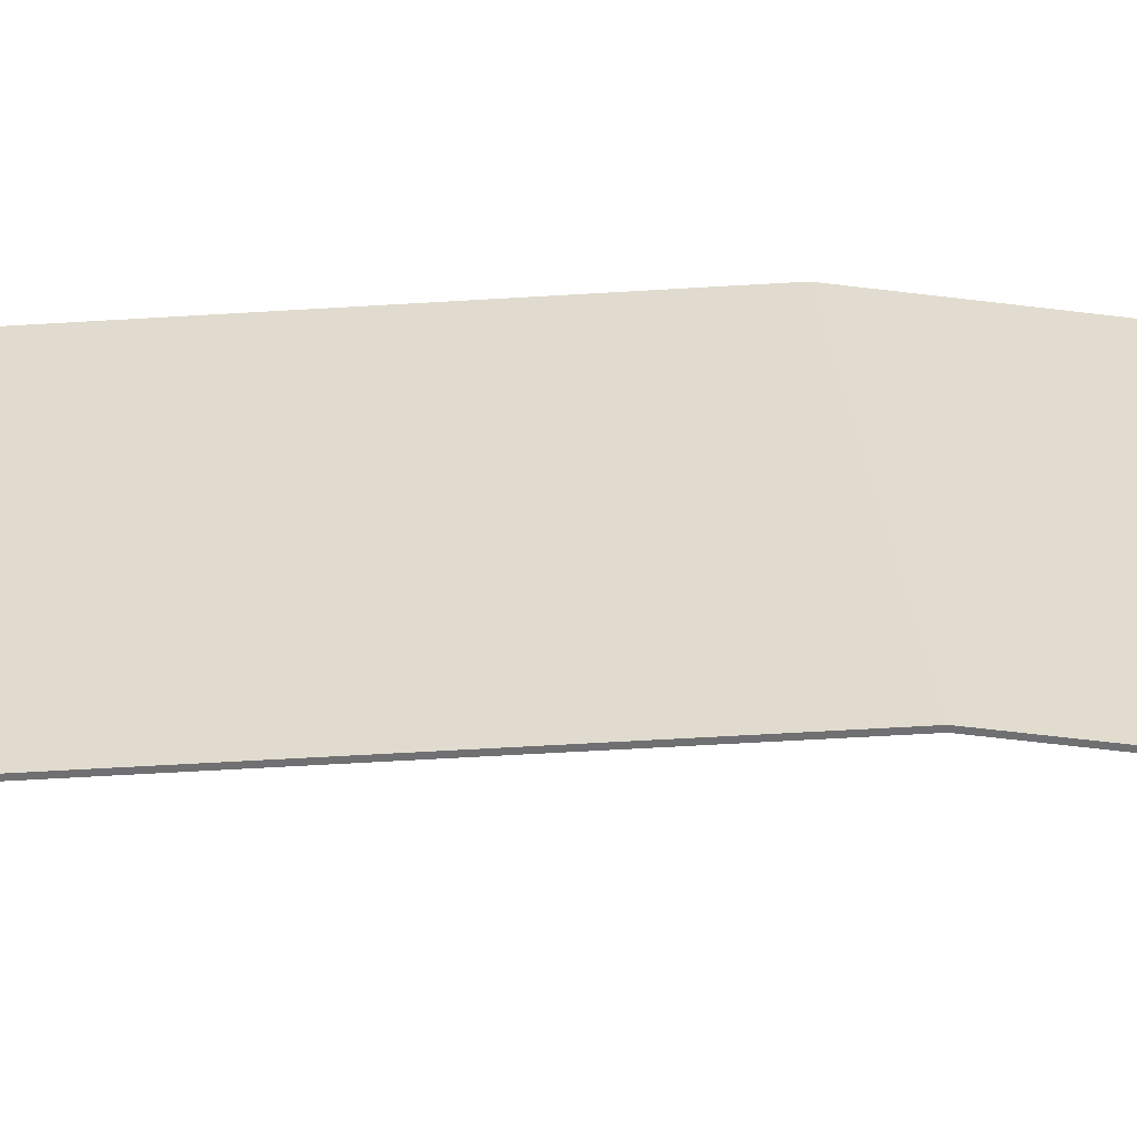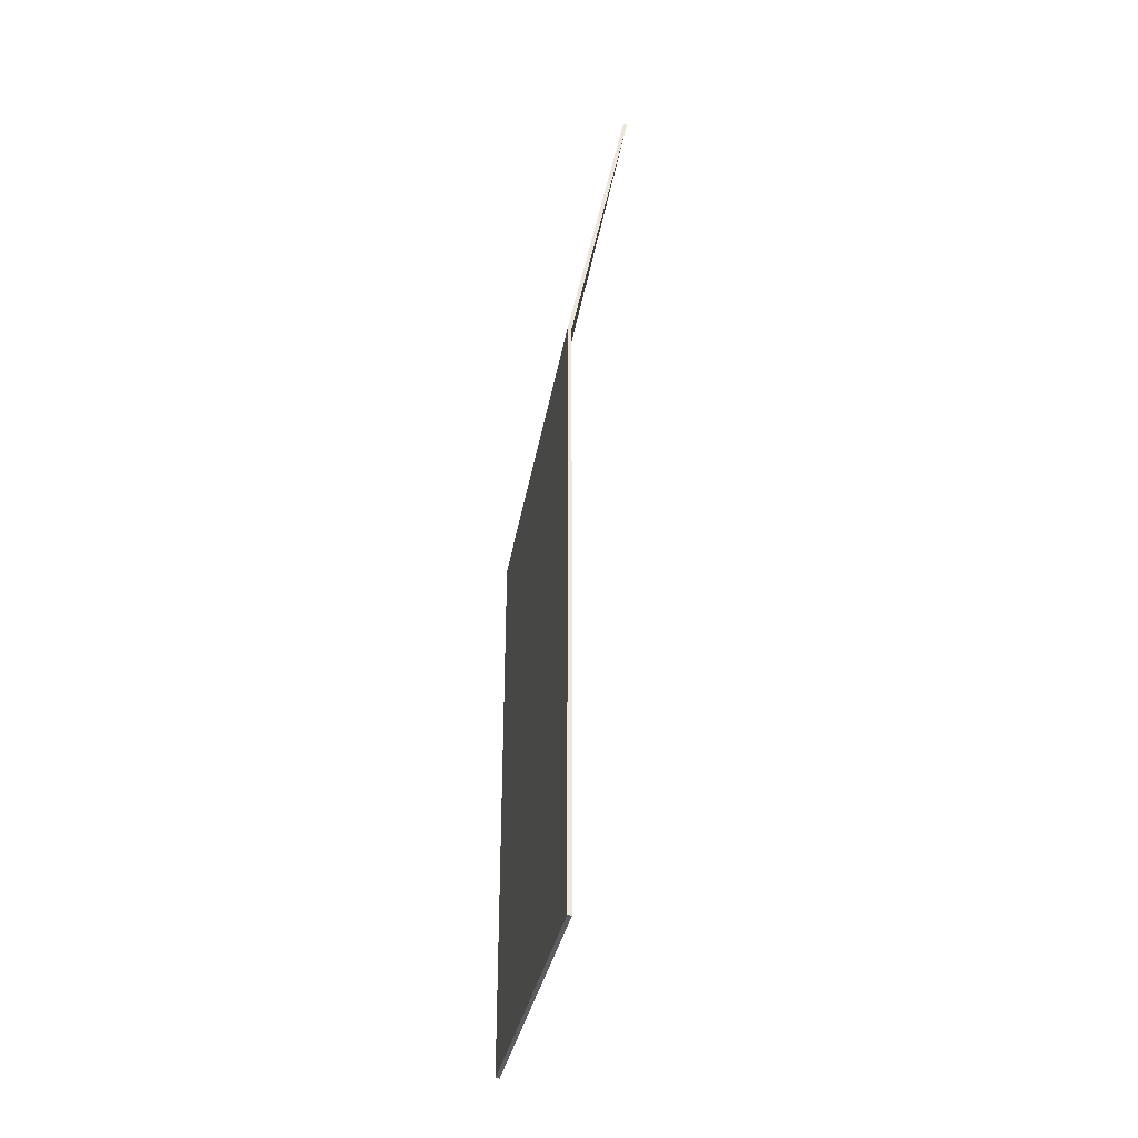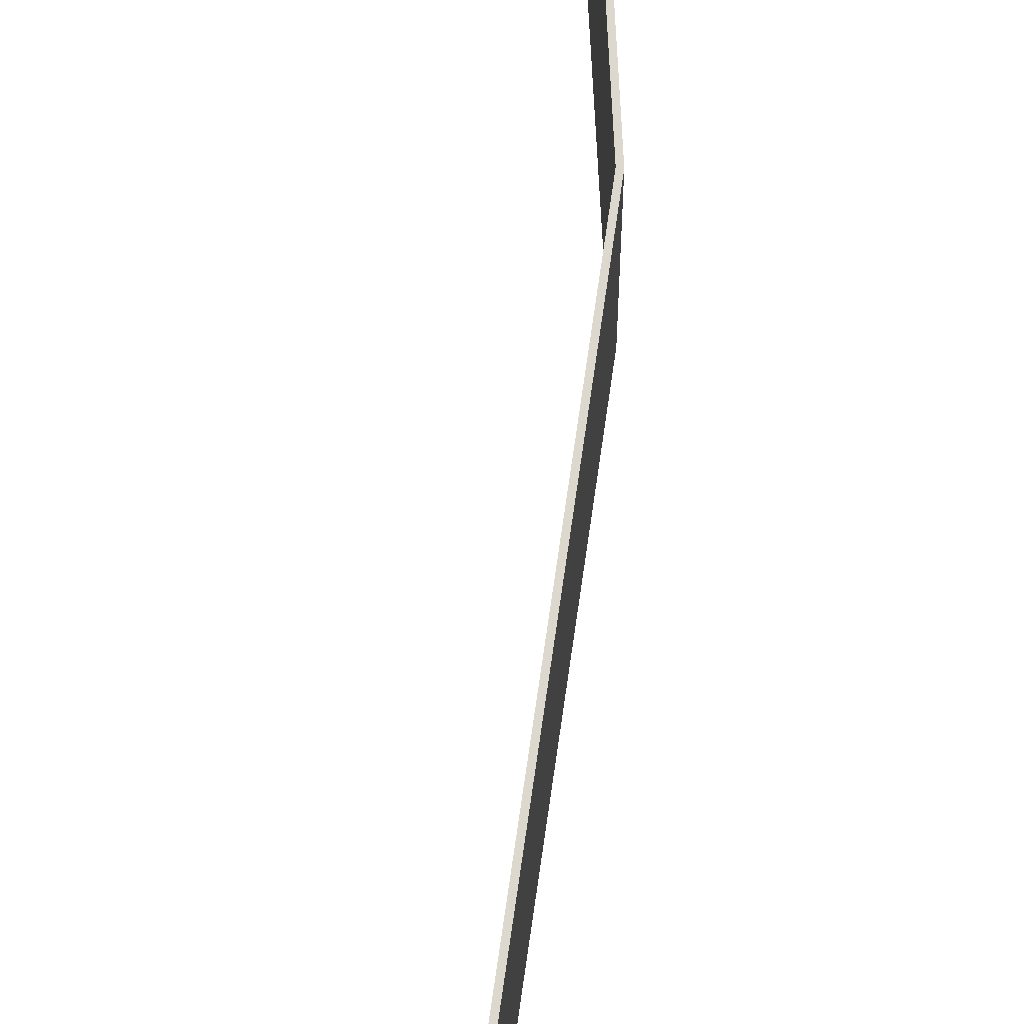
<metadata>
{"format":"obj","ext":"obj","renderer":"f3d","projection":"perspective","resolution":1024,"background":"white","views":[{"elev":-55.0,"azim":-86.3,"up":"+Y"},{"elev":-35.6,"azim":-10.9,"up":"+Z"},{"elev":72.6,"azim":-171.7,"up":"+Y"}]}
</metadata>
<code>
v -3.728 0.3731 -0.1981
v -3.756 0.3737 -0.344
v -3.76 0.2068 -0.3433
v -3.731 0.2062 -0.1974
v -3.762 0.08439 -0.3428
v -3.76 0.2068 -0.3433
v -3.776 0.2072 -0.43
v -3.779 0.08476 -0.4295
v -3.695 0.08589 0.00104
v -3.741 -0.2426 -0.1985
v -3.736 -0.3767 -0.1569
v -3.673 0.0704 0.1157
v -3.772 -0.3759 -0.3409
v -3.736 -0.3767 -0.1569
v -3.741 -0.2426 -0.1985
v -3.762 0.08439 -0.3428
v -3.673 0.0704 0.1157
v -3.67 0.2048 0.1152
v -3.695 0.08589 0.00104
v -3.734 0.08676 -0.1998
v -3.695 0.08589 0.00104
v -3.67 0.2048 0.1152
v -3.731 0.2062 -0.1974
v -3.741 -0.2426 -0.1985
v -3.734 0.08676 -0.1998
v -3.762 0.08439 -0.3428
v -3.731 0.2062 -0.1974
v -3.76 0.2068 -0.3433
v -3.762 0.08439 -0.3428
v -3.734 0.08676 -0.1998
v -3.812 0.3225 -0.9665
v -3.812 0.2395 -0.855
v -3.812 0.369 -0.867
v -3.812 0.352 -0.921
v -3.812 -0.369 -0.866
v -3.812 -0.238 -0.855
v -3.812 -0.322 -0.965
v -3.812 -0.351 -0.92
v -3.812 -0.2805 -1.002
v -3.812 -0.322 -0.965
v -3.812 -0.238 -0.855
v -3.812 -0.192 -0.89
v -3.81 -0.1646 -0.5585
v -3.803 0.1133 -0.5544
v -3.803 0.1648 -0.5599
v -3.812 -0.1979 -0.5684
v -3.812 0.1155 -0.6995
v -3.812 0 -0.6935
v -3.812 -0.1979 -0.5684
v -3.812 -0.238 -0.7535
v -3.812 -0.3225 -0.6435
v -3.812 -0.2815 -0.6065
v -3.812 -0.192 -0.719
v -3.812 -0.192 -0.719
v -3.812 -0.2815 -0.6065
v -3.812 -0.229 -0.578
v -3.812 -0.114 -0.6995
v -3.812 0.2395 -0.855
v -3.812 0.3225 -0.9665
v -3.812 0.282 -1.004
v -3.812 0.1935 -0.89
v -3.81 -0.1646 -0.5585
v -3.803 -0.0002 -0.5443
v -3.803 0.1133 -0.5544
v -3.812 0 -0.6935
v -3.812 -0.114 -0.6995
v -3.812 -0.229 -0.578
v -3.812 -0.1979 -0.5684
v -3.812 -0.163 -1.052
v -3.812 -0.2275 -1.031
v -3.812 -0.2805 -1.002
v -3.812 -0.192 -0.89
v -3.812 0.1945 -0.719
v -3.812 0.3024 -0.6252
v -3.812 0.3225 -0.6435
v -3.812 0.2395 -0.7535
v -3.812 0.3024 -0.6252
v -3.812 0.1945 -0.719
v -3.812 0.1155 -0.6995
v -3.812 -0.1979 -0.5684
v -3.803 0.1648 -0.5599
v -3.805 0.2293 -0.5794
v -3.809 0.2819 -0.6071
v -3.812 -0.1979 -0.5684
v -3.812 -0.1979 -0.5684
v -3.809 0.2819 -0.6071
v -3.812 0.3024 -0.6252
v -3.812 0.0015 -1.067
v -3.812 0.115 -0.9105
v -3.812 0.1935 -0.89
v -3.812 0.166 -1.052
v -3.812 0.282 -1.004
v -3.812 0.2295 -1.032
v -3.812 0.166 -1.052
v -3.812 0.1935 -0.89
v -3.812 -0.3225 -0.6435
v -3.812 -0.238 -0.7535
v -3.812 -0.369 -0.7425
v -3.812 -0.352 -0.689
v -3.812 -0.192 -0.89
v -3.812 -0.114 -0.9105
v -3.812 -0.111 -1.058
v -3.812 -0.163 -1.052
v -3.812 -0.369 -0.866
v -3.812 -0.375 -0.805
v -3.812 -0.369 -0.7425
v -3.812 -0.253 -0.805
v -3.812 0 -0.9165
v -3.812 0.115 -0.9105
v -3.812 0.0015 -1.067
v -3.812 -0.114 -0.9105
v -3.812 0 -0.9165
v -3.812 0.0015 -1.067
v -3.812 -0.111 -1.058
v -3.812 -0.369 -0.7425
v -3.812 -0.238 -0.7535
v -3.812 -0.253 -0.805
v -3.812 0.3225 -0.6435
v -3.812 0.352 -0.689
v -3.812 0.375 -0.805
v -3.812 0.2395 -0.7535
v -3.812 -0.369 -0.866
v -3.812 -0.253 -0.805
v -3.812 -0.238 -0.855
v -3.812 0.2395 -0.7535
v -3.812 0.375 -0.805
v -3.812 0.369 -0.867
v -3.812 0.2545 -0.805
v -3.812 0.2395 -0.855
v -3.812 0.2545 -0.805
v -3.812 0.369 -0.867
v -3.812 0.36 -1.77
v -3.812 0.375 -1.874
v -3.812 0.2545 -1.874
v -3.812 0.2475 -1.831
v -3.812 -0.097 -1.777
v -3.812 -0.003 -1.819
v -3.812 -0.0165 -1.876
v -3.812 -0.1275 -1.834
v -3.812 0.0195 -1.967
v -3.812 0.0615 -1.992
v -3.812 0.0105 -2.136
v -3.812 -0.069 -2.086
v -3.812 0.0105 -2.136
v -3.812 0.0615 -1.992
v -3.812 0.117 -2
v -3.812 0.1105 -2.154
v -3.812 0.1765 -1.992
v -3.812 0.219 -2.135
v -3.812 0.1105 -2.154
v -3.812 0.117 -2
v -3.812 -0.1275 -1.834
v -3.812 -0.0165 -1.876
v -3.812 -0.0075 -1.928
v -3.812 -0.1375 -1.905
v -3.812 -0.375 -1.69
v -3.812 -0.2475 -1.796
v -3.812 -0.2475 -2.122
v -3.812 -0.375 -2.122
v -3.812 0.3345 -2.038
v -3.812 0.219 -1.968
v -3.812 0.246 -1.929
v -3.812 0.357 -1.99
v -3.812 0.2545 -1.874
v -3.812 0.375 -1.874
v -3.812 0.357 -1.99
v -3.812 0.246 -1.929
v -3.812 0.228 -1.796
v -3.812 0.196 -1.774
v -3.812 0.2455 -1.637
v -3.812 0.316 -1.69
v -3.812 0.1525 -1.617
v -3.812 0.2455 -1.637
v -3.812 0.196 -1.774
v -3.812 0.1525 -1.764
v -3.812 -0.2475 -1.796
v -3.812 -0.375 -1.69
v -3.812 0.027 -1.641
v -3.812 -0.097 -1.777
v -3.812 -0.069 -2.086
v -3.812 -0.12 -2.006
v -3.812 -0.0075 -1.928
v -3.812 0.0195 -1.967
v -3.812 -0.1375 -1.905
v -3.812 -0.0075 -1.928
v -3.812 -0.12 -2.006
v -3.812 0.027 -1.641
v -3.812 0.0355 -1.777
v -3.812 -0.003 -1.819
v -3.812 -0.097 -1.777
v -3.812 0.264 -2.111
v -3.812 0.219 -1.968
v -3.812 0.3345 -2.038
v -3.812 0.303 -2.079
v -3.812 0.316 -1.69
v -3.812 0.36 -1.77
v -3.812 0.2475 -1.831
v -3.812 0.228 -1.796
v -3.812 0.219 -2.135
v -3.812 0.1765 -1.992
v -3.812 0.219 -1.968
v -3.812 0.264 -2.111
v -3.812 -0.1375 -1.162
v -3.812 -0.1375 -1.341
v -3.812 -0.2505 -1.257
v -3.812 -0.243 -1.162
v -3.812 -0.3135 -1.35
v -3.812 0.375 -1.488
v -3.812 -0.375 -1.488
v -3.812 -0.375 -1.367
v -3.812 -0.1375 -1.341
v -3.812 0.375 -1.488
v -3.812 -0.3135 -1.35
v -3.812 -0.273 -1.315
v -3.812 -0.273 -1.315
v -3.812 -0.2505 -1.257
v -3.812 -0.1375 -1.341
v -3.812 -0.1375 -1.341
v -3.812 0.375 -1.341
v -3.812 0.375 -1.488
v -3.772 -0.3759 -0.3409
v -3.812 -0.55 -0.5284
v -3.626 -0.5535 0.413
v -3.736 -0.3767 -0.1569
v -3.673 0.0704 0.1157
v -3.736 -0.3767 -0.1569
v -3.626 -0.5535 0.413
v -3.605 0.5454 0.4095
v -3.673 0.0704 0.1157
v -3.605 0.5454 0.4095
v -3.67 0.2048 0.1152
v -3.731 0.2062 -0.1974
v -3.67 0.2048 0.1152
v -3.605 0.5454 0.4095
v -3.728 0.3731 -0.1981
v -3.756 0.3737 -0.344
v -3.728 0.3731 -0.1981
v -3.605 0.5454 0.4095
v -3.812 0.55 -0.6533
v -3.812 0.55 -0.6533
v -3.812 0.375 -0.805
v -3.812 0.352 -0.689
v -3.812 0.55 -0.6533
v -3.812 0.352 -0.689
v -3.812 0.3225 -0.6435
v -3.812 0.375 -0.805
v -3.812 0.55 -0.6533
v -3.812 0.375 -1.341
v -3.812 0.369 -0.867
v -3.812 0.375 -1.341
v -3.812 0.352 -0.921
v -3.812 0.369 -0.867
v -3.812 0.375 -1.341
v -3.812 0.3225 -0.9665
v -3.812 0.352 -0.921
v -3.812 0.375 -1.341
v -3.812 0.282 -1.004
v -3.812 0.3225 -0.9665
v -3.812 0.375 -1.341
v -3.812 0.2295 -1.032
v -3.812 0.282 -1.004
v -3.812 0.375 -1.341
v -3.812 0.166 -1.052
v -3.812 0.2295 -1.032
v -3.812 0.375 -1.874
v -3.812 0.36 -1.77
v -3.812 0.55 -0.6533
v -3.812 0.55 -2.45
v -3.812 0.357 -1.99
v -3.812 0.375 -1.874
v -3.812 0.55 -2.45
v -3.812 0.3345 -2.038
v -3.812 0.357 -1.99
v -3.812 0.55 -2.45
v -3.812 0.303 -2.079
v -3.812 0.3345 -2.038
v -3.812 0.55 -2.45
v -3.812 0.264 -2.111
v -3.812 0.303 -2.079
v -3.812 0.55 -2.45
v -3.812 0.219 -2.135
v -3.812 0.264 -2.111
v -3.812 0.55 -2.45
v -3.812 0.1105 -2.154
v -3.812 0.219 -2.135
v -3.812 0.55 -2.45
v -3.812 0.0105 -2.136
v -3.812 0.1105 -2.154
v -3.812 0.55 -2.45
v -3.812 -0.2475 -2.122
v -3.812 -0.2475 -2.122
v -3.812 -0.069 -2.086
v -3.812 0.0105 -2.136
v -3.812 -0.2475 -2.122
v -3.812 -0.12 -2.006
v -3.812 -0.069 -2.086
v -3.812 -0.1375 -1.905
v -3.812 -0.12 -2.006
v -3.812 -0.2475 -2.122
v -3.812 -0.2475 -1.796
v -3.812 -0.2475 -1.796
v -3.812 -0.1275 -1.834
v -3.812 -0.1375 -1.905
v -3.812 -0.2475 -1.796
v -3.812 -0.097 -1.777
v -3.812 -0.1275 -1.834
v -3.812 -0.2475 -2.122
v -3.812 0.55 -2.45
v -3.812 -0.55 -2.45
v -3.812 -0.375 -2.122
v -3.812 -0.375 -1.69
v -3.812 -0.375 -2.122
v -3.812 -0.55 -2.45
v -3.812 -0.55 -0.5284
v -3.812 0.0355 -1.777
v -3.812 0.027 -1.641
v -3.812 0.1525 -1.617
v -3.812 0.1525 -1.764
v -3.812 -0.003 -1.819
v -3.812 0.0355 -1.777
v -3.812 0.1525 -1.764
v -3.812 0.196 -1.774
v -3.812 -0.0165 -1.876
v -3.812 -0.003 -1.819
v -3.812 0.196 -1.774
v -3.812 0.228 -1.796
v -3.812 -0.0075 -1.928
v -3.812 -0.0165 -1.876
v -3.812 0.228 -1.796
v -3.812 0.2475 -1.831
v -3.812 0.0195 -1.967
v -3.812 -0.0075 -1.928
v -3.812 0.2475 -1.831
v -3.812 0.2545 -1.874
v -3.812 0.0615 -1.992
v -3.812 0.0195 -1.967
v -3.812 0.2545 -1.874
v -3.812 0.246 -1.929
v -3.812 0.117 -2
v -3.812 0.0615 -1.992
v -3.812 0.246 -1.929
v -3.812 0.219 -1.968
v -3.812 0.117 -2
v -3.812 0.219 -1.968
v -3.812 0.1765 -1.992
v -3.812 -0.2275 -1.031
v -3.812 -0.163 -1.052
v -3.812 -0.243 -1.162
v -3.812 -0.2805 -1.002
v -3.812 -0.2275 -1.031
v -3.812 -0.243 -1.162
v -3.812 -0.3135 -1.35
v -3.812 -0.322 -0.965
v -3.812 -0.2805 -1.002
v -3.812 -0.273 -1.315
v -3.812 -0.369 -0.866
v -3.812 -0.351 -0.92
v -3.812 -0.375 -1.367
v -3.812 -0.375 -1.367
v -3.812 -0.55 -0.5284
v -3.812 -0.375 -0.805
v -3.812 -0.369 -0.866
v -3.812 -0.369 -0.7425
v -3.812 -0.375 -0.805
v -3.812 -0.55 -0.5284
v -3.812 -0.352 -0.689
v -3.812 -0.369 -0.7425
v -3.812 -0.55 -0.5284
v -3.812 -0.3225 -0.6435
v -3.812 -0.352 -0.689
v -3.812 -0.55 -0.5284
v -3.812 -0.2815 -0.6065
v -3.812 -0.3225 -0.6435
v -3.812 -0.55 -0.5284
v -3.812 -0.229 -0.578
v -3.812 -0.2815 -0.6065
v -3.812 -0.55 -0.5284
v -3.812 -0.1979 -0.5684
v -3.812 -0.229 -0.578
v -3.812 -0.55 -0.5284
v -3.812 -0.55 -0.5284
v -3.772 -0.3759 -0.3409
v -3.81 -0.1646 -0.5585
v -3.812 -0.1979 -0.5684
v -3.803 -0.0002 -0.5443
v -3.81 -0.1646 -0.5585
v -3.772 -0.3759 -0.3409
v -3.762 0.08439 -0.3428
v -3.803 -0.0002 -0.5443
v -3.762 0.08439 -0.3428
v -3.779 0.08476 -0.4295
v -3.803 -0.0002 -0.5443
v -3.779 0.08476 -0.4295
v -3.803 0.1133 -0.5544
v -3.803 0.1648 -0.5599
v -3.803 0.1133 -0.5544
v -3.779 0.08476 -0.4295
v -3.776 0.2072 -0.43
v -3.805 0.2293 -0.5794
v -3.803 0.1648 -0.5599
v -3.776 0.2072 -0.43
v -3.756 0.3737 -0.344
v -3.776 0.2072 -0.43
v -3.76 0.2068 -0.3433
v -3.756 0.3737 -0.344
v -3.805 0.2293 -0.5794
v -3.756 0.3737 -0.344
v -3.809 0.2819 -0.6071
v -3.809 0.2819 -0.6071
v -3.756 0.3737 -0.344
v -3.812 0.55 -0.6533
v -3.812 0.3024 -0.6252
v -3.812 0.55 -0.6533
v -3.812 0.3225 -0.6435
v -3.812 0.3024 -0.6252
v -3.812 -0.238 -0.855
v -3.812 -0.253 -0.805
v -3.812 -0.238 -0.7535
v -3.812 -0.192 -0.719
v -3.812 -0.192 -0.89
v -3.812 -0.238 -0.855
v -3.812 -0.192 -0.719
v -3.812 -0.114 -0.6995
v -3.812 -0.114 -0.9105
v -3.812 -0.192 -0.89
v -3.812 -0.114 -0.6995
v -3.812 0 -0.6935
v -3.812 0 -0.9165
v -3.812 -0.114 -0.9105
v -3.812 0 -0.6935
v -3.812 0.1155 -0.6995
v -3.812 0.115 -0.9105
v -3.812 0 -0.9165
v -3.812 0.1155 -0.6995
v -3.812 0.1945 -0.719
v -3.812 0.1935 -0.89
v -3.812 0.115 -0.9105
v -3.812 0.1945 -0.719
v -3.812 0.2395 -0.7535
v -3.812 0.2395 -0.855
v -3.812 0.1935 -0.89
v -3.812 0.2395 -0.7535
v -3.812 0.2545 -0.805
v -3.741 -0.2426 -0.1985
v -3.695 0.08589 0.00104
v -3.734 0.08676 -0.1998
v -3.812 -0.243 -1.162
v -3.812 -0.2505 -1.257
v -3.812 -0.273 -1.315
v -3.812 -0.2805 -1.002
v -3.812 -0.322 -0.965
v -3.812 -0.3135 -1.35
v -3.812 -0.375 -1.367
v -3.812 -0.351 -0.92
v -3.812 -0.55 -0.5284
v -3.812 -0.375 -1.367
v -3.812 -0.375 -1.488
v -3.812 -0.55 -0.5284
v -3.812 -0.375 -1.488
v -3.812 -0.375 -1.69
v -3.812 0.027 -1.641
v -3.812 -0.375 -1.69
v -3.812 -0.375 -1.488
v -3.812 0.375 -1.488
v -3.812 0.027 -1.641
v -3.812 0.375 -1.488
v -3.812 0.1525 -1.617
v -3.812 0.1525 -1.617
v -3.812 0.375 -1.488
v -3.812 0.2455 -1.637
v -3.812 0.2455 -1.637
v -3.812 0.375 -1.488
v -3.812 0.316 -1.69
v -3.812 0.36 -1.77
v -3.812 0.316 -1.69
v -3.812 0.375 -1.488
v -3.812 0.375 -1.488
v -3.812 0.55 -0.6533
v -3.812 0.36 -1.77
v -3.812 0.375 -1.488
v -3.812 0.375 -1.341
v -3.812 0.55 -0.6533
v -3.812 0.166 -1.052
v -3.812 0.375 -1.341
v -3.812 -0.1375 -1.341
v -3.812 0.0015 -1.067
v -3.812 0.0015 -1.067
v -3.812 -0.1375 -1.341
v -3.812 -0.1375 -1.162
v -3.812 -0.111 -1.058
v -3.812 -0.111 -1.058
v -3.812 -0.1375 -1.162
v -3.812 -0.243 -1.162
v -3.812 -0.163 -1.052
v -3.614 -0.5535 0.413
v -3.8 -0.55 -0.5284
v -3.8 0.55 -0.6533
v -3.592 0.5454 0.4095
v -3.8 -0.55 -0.5284
v -3.8 -0.55 -2.45
v -3.8 0.55 -2.45
v -3.8 0.55 -0.6533
v -3.605 0.5454 0.4095
v -3.626 -0.5535 0.413
v -3.614 -0.5535 0.413
v -3.592 0.5454 0.4095
v -3.812 -0.55 -2.45
v -3.812 0.55 -2.45
v -3.8 0.55 -2.45
v -3.8 -0.55 -2.45
v -3.8 -0.55 -0.5284
v -3.614 -0.5535 0.413
v -3.626 -0.5535 0.413
v -3.812 -0.55 -0.5284
v -3.8 -0.55 -0.5284
v -3.812 -0.55 -0.5284
v -3.812 -0.55 -2.45
v -3.8 -0.55 -2.45
v -3.8 0.55 -0.6533
v -3.8 0.55 -2.45
v -3.812 0.55 -2.45
v -3.812 0.55 -0.6533
v -3.592 0.5454 0.4095
v -3.8 0.55 -0.6533
v -3.812 0.55 -0.6533
v -3.605 0.5454 0.4095
g mesh576747
f 1 2 3
f 3 4 1
f 5 6 7
f 7 8 5
f 9 10 11
f 11 12 9
f 13 14 15
f 15 16 13
f 17 18 19
f 20 21 22
f 22 23 20
f 24 25 26
f 27 28 29
f 29 30 27
f 31 32 33
f 33 34 31
f 35 36 37
f 37 38 35
f 39 40 41
f 41 42 39
f 43 44 45
f 45 46 43
f 47 48 49
f 50 51 52
f 52 53 50
f 54 55 56
f 56 57 54
f 58 59 60
f 60 61 58
f 62 63 64
f 65 66 67
f 67 68 65
f 69 70 71
f 71 72 69
f 73 74 75
f 75 76 73
f 77 78 79
f 79 80 77
f 81 82 83
f 83 84 81
f 85 86 87
f 88 89 90
f 90 91 88
f 92 93 94
f 94 95 92
f 96 97 98
f 98 99 96
f 100 101 102
f 102 103 100
f 104 105 106
f 106 107 104
f 108 109 110
f 111 112 113
f 113 114 111
f 115 116 117
f 118 119 120
f 120 121 118
f 122 123 124
f 125 126 127
f 127 128 125
f 129 130 131
f 132 133 134
f 134 135 132
f 136 137 138
f 138 139 136
f 140 141 142
f 142 143 140
f 144 145 146
f 146 147 144
f 148 149 150
f 150 151 148
f 152 153 154
f 154 155 152
f 156 157 158
f 158 159 156
f 160 161 162
f 162 163 160
f 164 165 166
f 166 167 164
f 168 169 170
f 170 171 168
f 172 173 174
f 174 175 172
f 176 177 178
f 178 179 176
f 180 181 182
f 182 183 180
f 184 185 186
f 187 188 189
f 189 190 187
f 191 192 193
f 193 194 191
f 195 196 197
f 197 198 195
f 199 200 201
f 201 202 199
f 203 204 205
f 205 206 203
f 207 208 209
f 209 210 207
f 211 212 213
f 213 214 211
f 215 216 217
f 218 219 220
f 221 222 223
f 223 224 221
f 225 226 227
f 227 228 225
f 229 230 231
f 232 233 234
f 234 235 232
f 236 237 238
f 238 239 236
f 240 241 242
f 243 244 245
f 246 247 248
f 248 249 246
f 250 251 252
f 253 254 255
f 256 257 258
f 259 260 261
f 262 263 264
f 265 266 267
f 267 268 265
f 269 270 271
f 272 273 274
f 275 276 277
f 278 279 280
f 281 282 283
f 284 285 286
f 287 288 289
f 289 290 287
f 291 292 293
f 294 295 296
f 297 298 299
f 299 300 297
f 301 302 303
f 304 305 306
f 307 308 309
f 309 310 307
f 311 312 313
f 313 314 311
f 315 316 317
f 317 318 315
f 319 320 321
f 321 322 319
f 323 324 325
f 325 326 323
f 327 328 329
f 329 330 327
f 331 332 333
f 333 334 331
f 335 336 337
f 337 338 335
f 339 340 341
f 341 342 339
f 343 344 345
f 346 347 348
f 349 350 351
f 352 353 354
f 354 355 352
f 356 357 358
f 359 360 361
f 361 362 359
f 363 364 365
f 366 367 368
f 369 370 371
f 372 373 374
f 375 376 377
f 378 379 380
f 381 382 383
f 383 384 381
f 385 386 387
f 387 388 385
f 389 390 391
f 392 393 394
f 395 396 397
f 397 398 395
f 399 400 401
f 401 402 399
f 403 404 405
f 406 407 408
f 409 410 411
f 411 412 409
f 413 414 415
f 416 417 418
f 418 419 416
f 420 421 422
f 422 423 420
f 424 425 426
f 426 427 424
f 428 429 430
f 430 431 428
f 432 433 434
f 434 435 432
f 436 437 438
f 438 439 436
f 440 441 442
f 442 443 440
f 444 445 446
f 447 448 449
f 449 450 447
f 451 452 453
f 453 454 451
f 455 456 457
f 458 459 460
f 461 462 463
f 463 464 461
f 465 466 467
f 468 469 470
f 471 472 473
f 474 475 476
f 477 478 479
f 480 481 482
f 483 484 485
f 485 486 483
f 487 488 489
f 489 490 487
f 491 492 493
f 493 494 491
f 495 496 497
f 497 498 495
f 499 500 501
f 501 502 499
f 503 504 505
f 505 506 503
f 507 508 509
f 509 510 507
f 511 512 513
f 513 514 511
f 515 516 517
f 517 518 515
f 519 520 521
f 521 522 519
f 523 524 525
f 525 526 523

</code>
